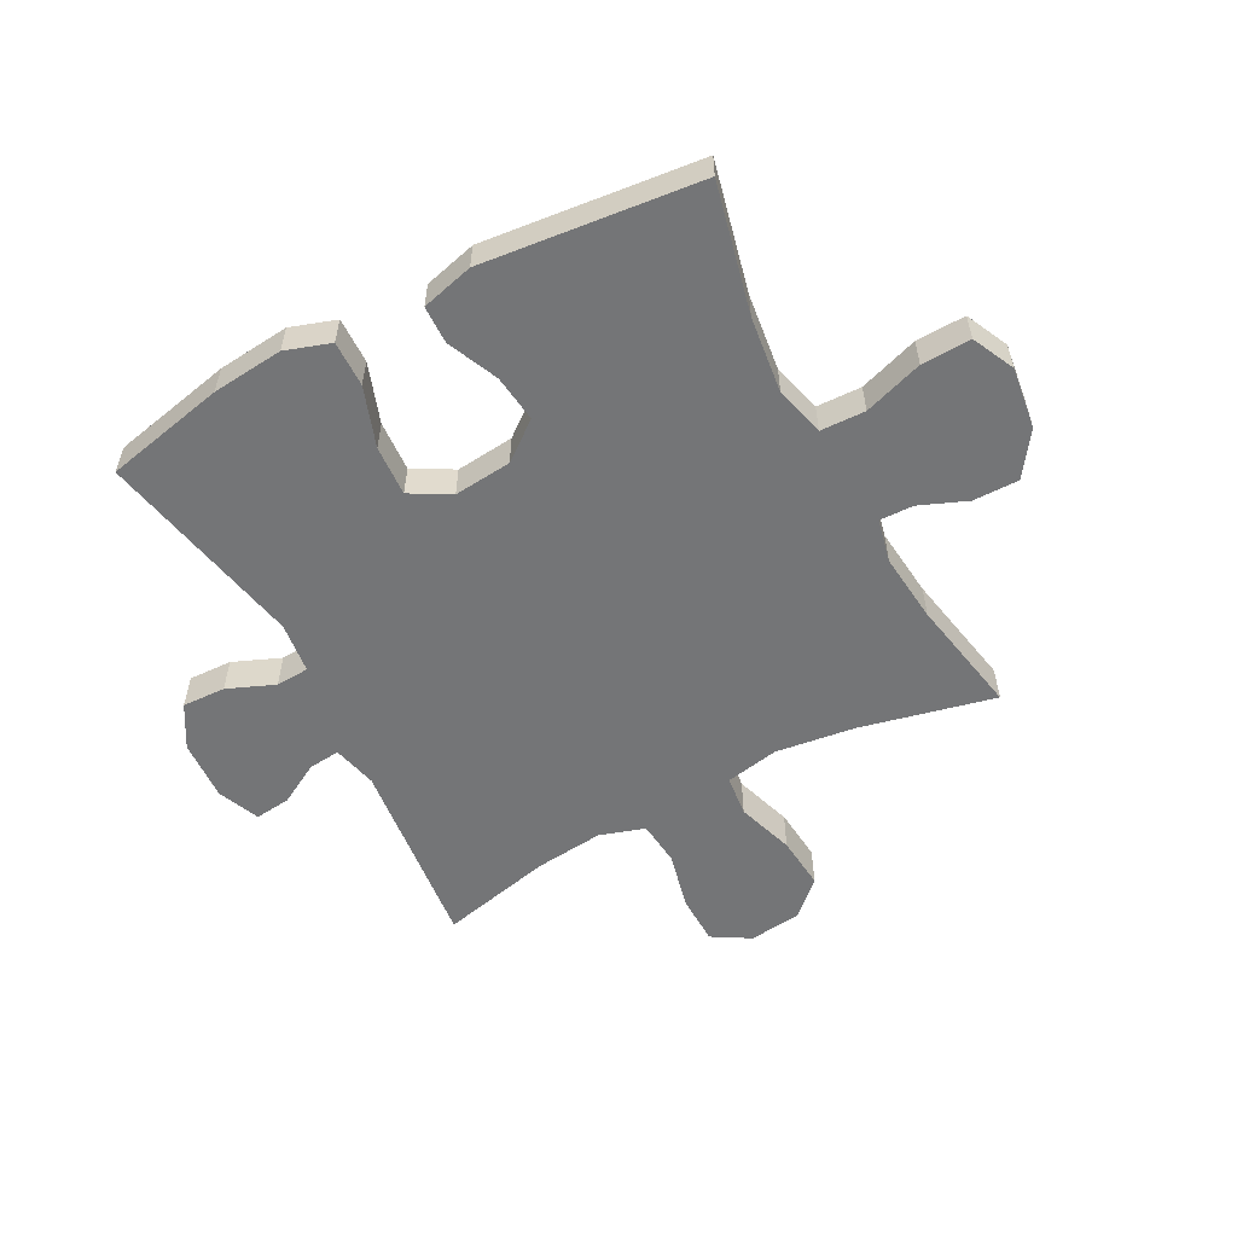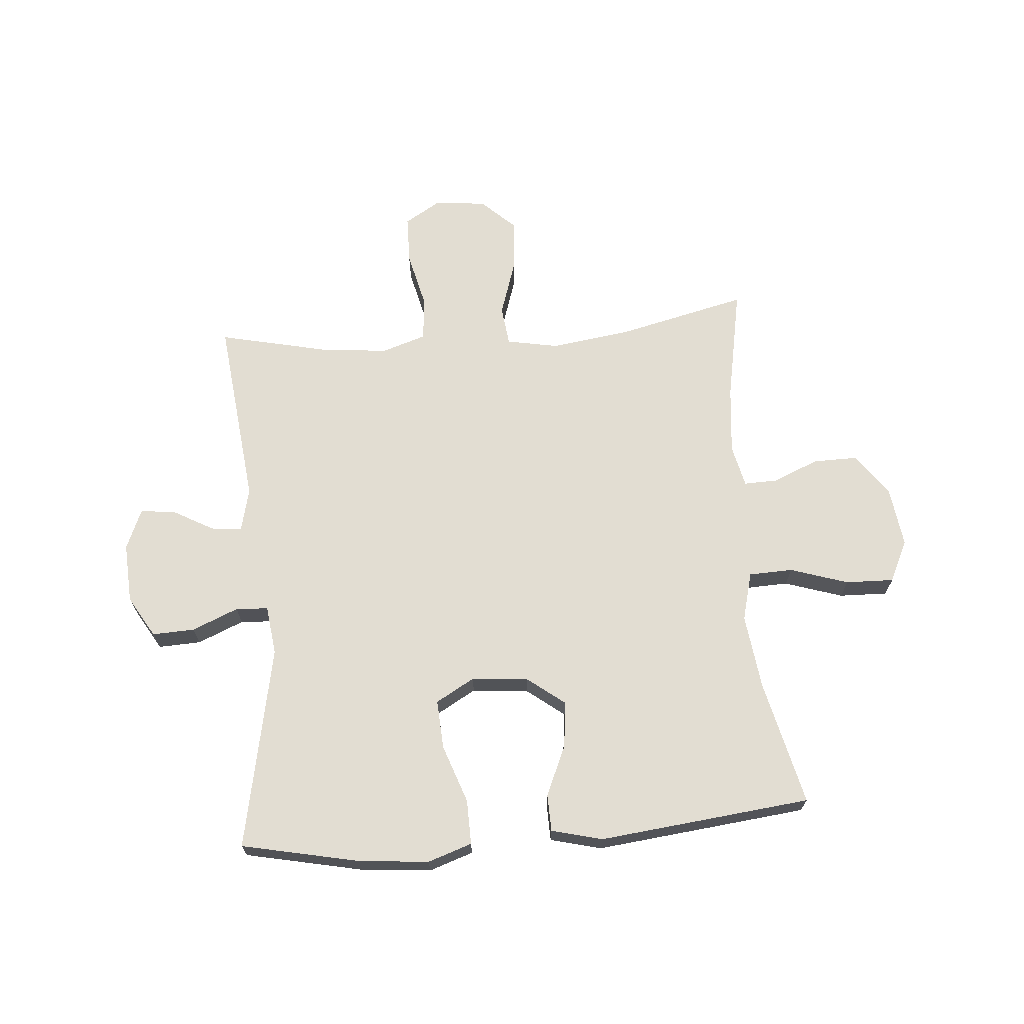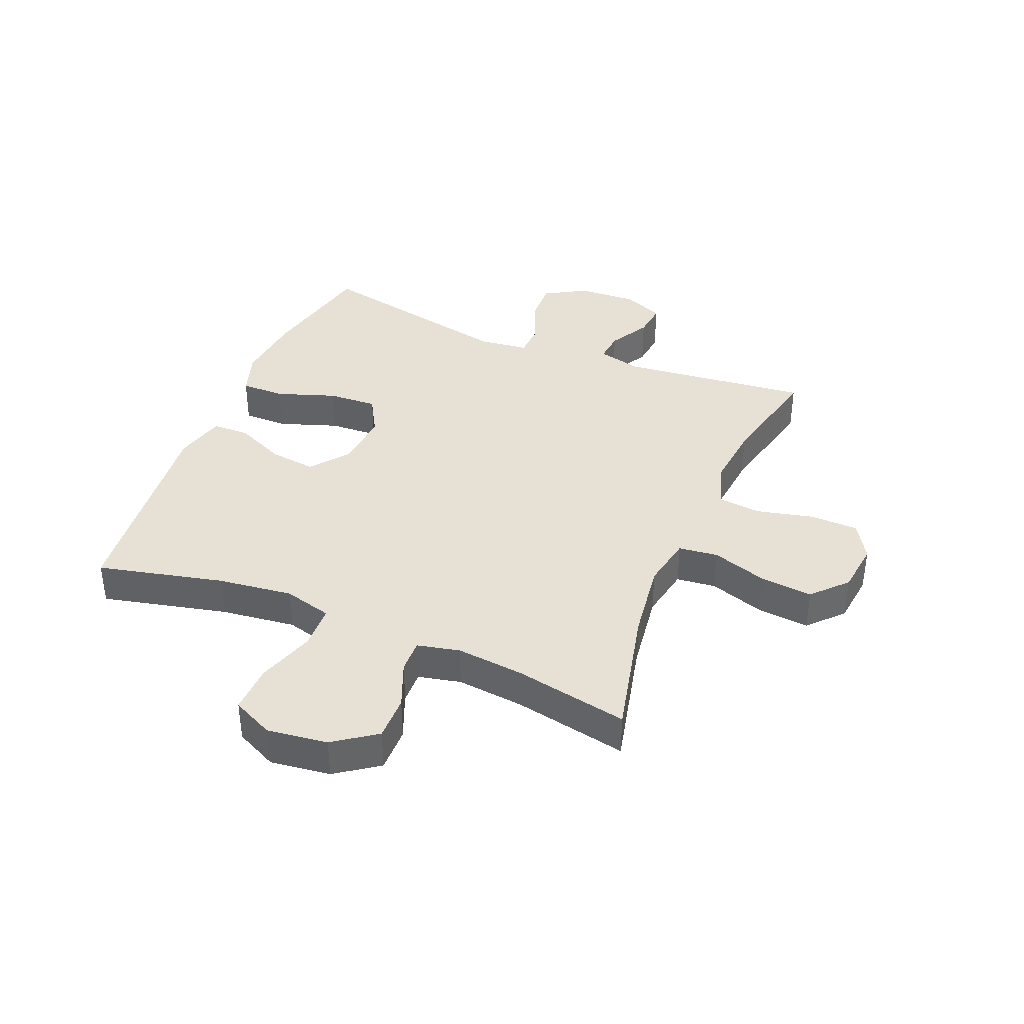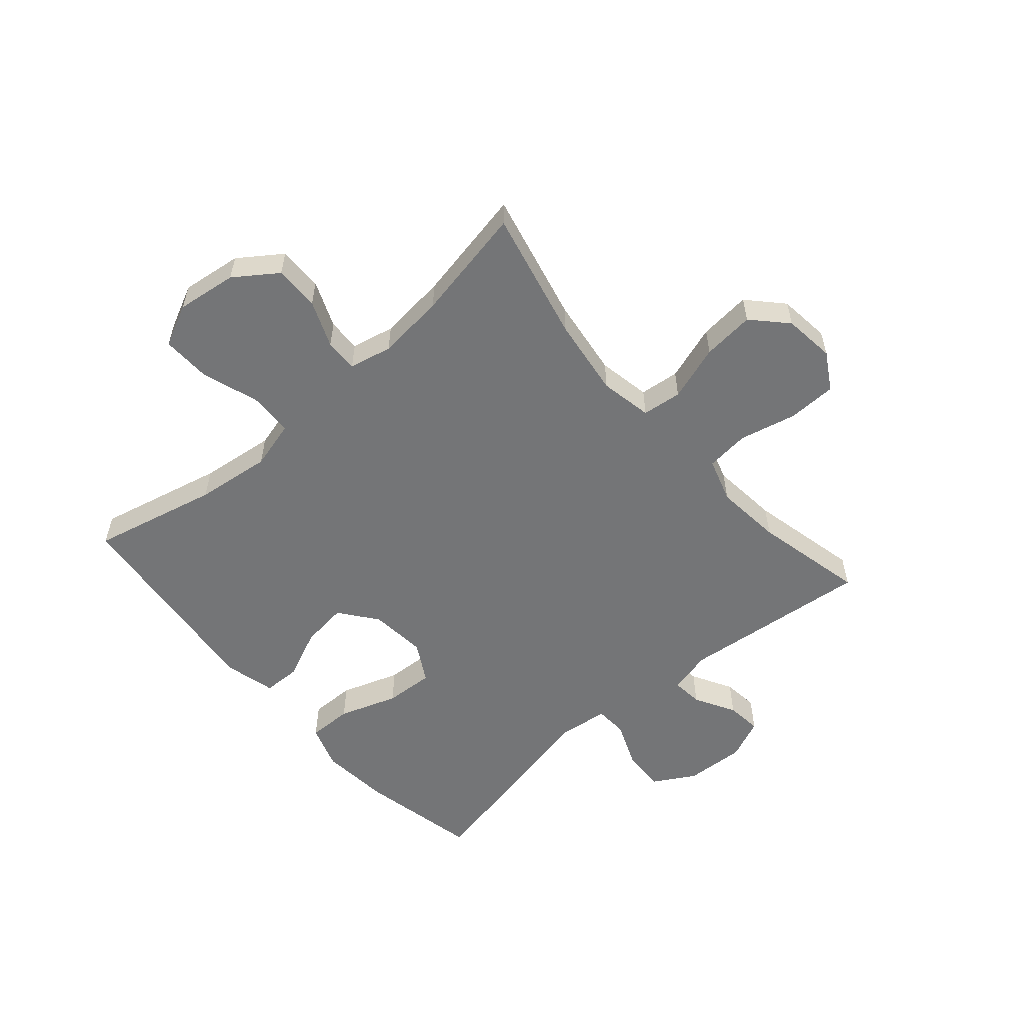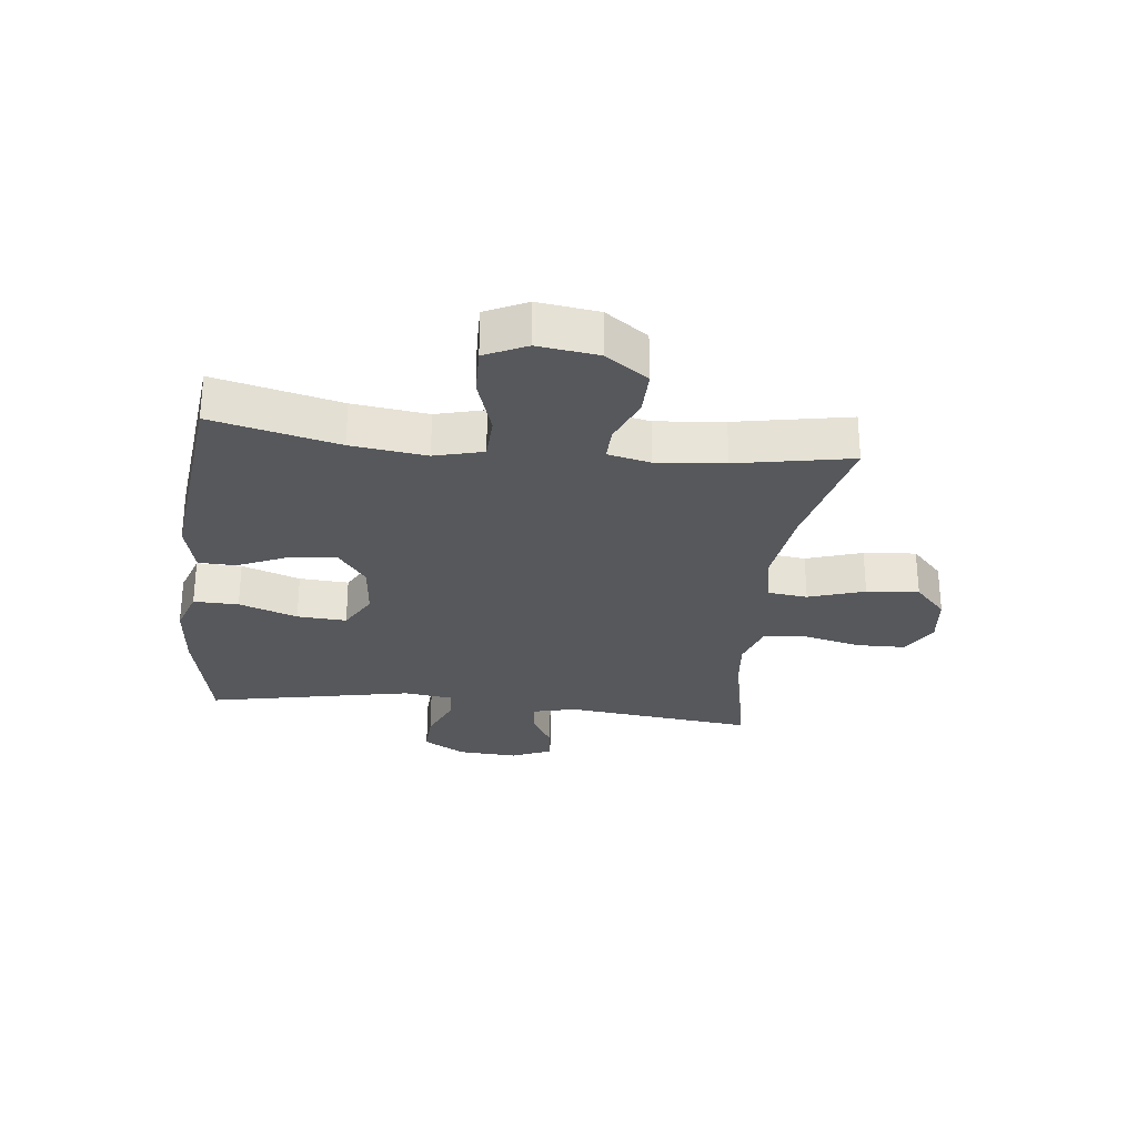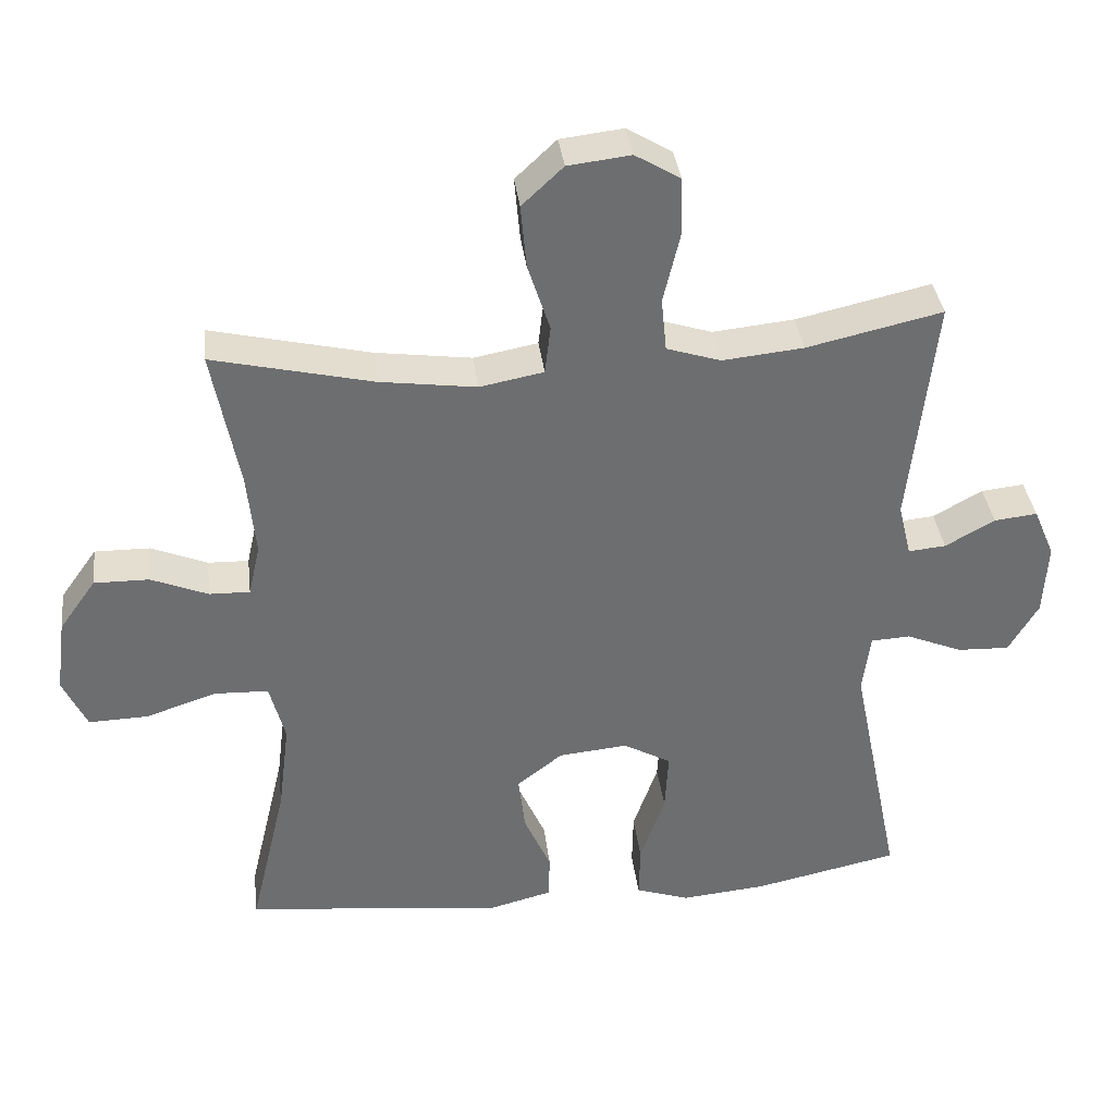
<metadata>
{"format":"obj","ext":"obj","renderer":"f3d","projection":"perspective","resolution":1024,"background":"white","views":[{"elev":-56.5,"azim":-151.9,"up":"+Y"},{"elev":68.3,"azim":175.3,"up":"+Y"},{"elev":39.1,"azim":-67.4,"up":"+Y"},{"elev":-56.4,"azim":-48.9,"up":"+Y"},{"elev":-28.2,"azim":-96.6,"up":"+Y"},{"elev":36.3,"azim":-7.0,"up":"+Z"}]}
</metadata>
<code>
o path7838
v -0.4591 0.0375 0.2784
v -0.4475 0.0375 0.1612
v -0.4641 0.0375 0.08733
v -0.5216 0.0375 0.08896
v -0.6019 0.0375 0.1219
v -0.6795 0.0375 0.1228
v -0.7315 0.0375 0.0498
v -0.7454 0.0375 -0.05467
v -0.7112 0.0375 -0.1268
v -0.6274 0.0375 -0.1244
v -0.5269 0.0375 -0.09167
v -0.4507 0.0375 -0.09442
v -0.4287 0.0375 -0.1783
v -0.4451 0.0375 -0.308
v -0.4967 0.0375 -0.5255
v -0.1287 0.0375 -0.5654
v -0.04035 0.0375 -0.543
v -0.0387 0.0375 -0.4787
v -0.07677 0.0375 -0.3926
v -0.08639 0.0375 -0.3123
v -0.02134 0.0375 -0.2623
v 0.0768 0.0375 -0.2529
v 0.1445 0.0375 -0.2912
v 0.1394 0.0375 -0.3764
v 0.1042 0.0375 -0.4772
v 0.1027 0.0375 -0.5545
v 0.1793 0.0375 -0.5803
v 0.3006 0.0375 -0.5689
v 0.5052 0.0375 -0.5255
v 0.4337 0.0375 -0.1725
v 0.4444 0.0375 -0.08719
v 0.5004 0.0375 -0.08417
v 0.5804 0.0375 -0.1174
v 0.654 0.0375 -0.1205
v 0.696 0.0375 -0.04869
v 0.7018 0.0375 0.05471
v 0.672 0.0375 0.1246
v 0.6112 0.0375 0.1179
v 0.541 0.0375 0.07886
v 0.4875 0.0375 0.07376
v 0.4693 0.0375 0.1488
v 0.5052 0.0375 0.4762
v 0.3135 0.0375 0.4331
v 0.1982 0.0375 0.4215
v 0.1216 0.0375 0.4462
v 0.1142 0.0375 0.5215
v 0.1375 0.0375 0.62
v 0.1359 0.0375 0.7038
v 0.07216 0.0375 0.742
v -0.01673 0.0375 0.7316
v -0.07509 0.0375 0.6769
v -0.06704 0.0375 0.5868
v -0.03564 0.0375 0.4903
v -0.0437 0.0375 0.4216
v -0.1341 0.0375 0.4046
v -0.2703 0.0375 0.4233
v -0.4967 0.0375 0.4762
v -0.4591 -0.0375 0.2784
v -0.4475 -0.0375 0.1612
v -0.4641 -0.0375 0.08733
v -0.5216 -0.0375 0.08896
v -0.6019 -0.0375 0.1219
v -0.6795 -0.0375 0.1228
v -0.7315 -0.0375 0.0498
v -0.7454 -0.0375 -0.05467
v -0.7112 -0.0375 -0.1268
v -0.6274 -0.0375 -0.1244
v -0.5269 -0.0375 -0.09167
v -0.4507 -0.0375 -0.09442
v -0.4287 -0.0375 -0.1783
v -0.4451 -0.0375 -0.308
v -0.4967 -0.0375 -0.5255
v -0.1287 -0.0375 -0.5654
v -0.04035 -0.0375 -0.543
v -0.0387 -0.0375 -0.4787
v -0.07677 -0.0375 -0.3926
v -0.08639 -0.0375 -0.3123
v -0.02134 -0.0375 -0.2623
v 0.0768 -0.0375 -0.2529
v 0.1445 -0.0375 -0.2912
v 0.1394 -0.0375 -0.3764
v 0.1042 -0.0375 -0.4772
v 0.1027 -0.0375 -0.5545
v 0.1793 -0.0375 -0.5803
v 0.3006 -0.0375 -0.5689
v 0.5052 -0.0375 -0.5255
v 0.4337 -0.0375 -0.1725
v 0.4444 -0.0375 -0.08719
v 0.5004 -0.0375 -0.08417
v 0.5804 -0.0375 -0.1174
v 0.654 -0.0375 -0.1205
v 0.696 -0.0375 -0.04869
v 0.7018 -0.0375 0.05471
v 0.672 -0.0375 0.1246
v 0.6112 -0.0375 0.1179
v 0.541 -0.0375 0.07886
v 0.4875 -0.0375 0.07376
v 0.4693 -0.0375 0.1488
v 0.5052 -0.0375 0.4762
v 0.3135 -0.0375 0.4331
v 0.1982 -0.0375 0.4215
v 0.1216 -0.0375 0.4462
v 0.1142 -0.0375 0.5215
v 0.1375 -0.0375 0.62
v 0.1359 -0.0375 0.7038
v 0.07216 -0.0375 0.742
v -0.01673 -0.0375 0.7316
v -0.07509 -0.0375 0.6769
v -0.06704 -0.0375 0.5868
v -0.03564 -0.0375 0.4903
v -0.0437 -0.0375 0.4216
v -0.1341 -0.0375 0.4046
v -0.2703 -0.0375 0.4233
v -0.4967 -0.0375 0.4762
v 0.1359 0.0375 0.7038
v 0.07216 0.0375 0.742
v -0.01673 0.0375 0.7316
v -0.07509 0.0375 0.6769
v 0.1375 0.0375 0.62
v -0.06704 0.0375 0.5868
v 0.1142 0.0375 0.5215
v -0.03564 0.0375 0.4903
v 0.1216 0.0375 0.4462
v 0.1216 0.0375 0.4462
v -0.0437 0.0375 0.4216
v -0.0437 0.0375 0.4216
v 0.5052 0.0375 0.4762
v 0.5052 0.0375 0.4762
v 0.3135 0.0375 0.4331
v -0.2703 0.0375 0.4233
v -0.4967 0.0375 0.4762
v -0.4967 0.0375 0.4762
v 0.1982 0.0375 0.4215
v -0.1341 0.0375 0.4046
v -0.4591 0.0375 0.2784
v -0.4475 0.0375 0.1612
v 0.4693 0.0375 0.1488
v -0.4641 0.0375 0.08733
v -0.4641 0.0375 0.08733
v 0.4875 0.0375 0.07376
v 0.4875 0.0375 0.07376
v 0.7018 0.0375 0.05471
v 0.672 0.0375 0.1246
v 0.672 0.0375 0.1246
v 0.6112 0.0375 0.1179
v -0.6019 0.0375 0.1219
v -0.6795 0.0375 0.1228
v -0.7315 0.0375 0.0498
v -0.5216 0.0375 0.08896
v 0.541 0.0375 0.07886
v 0.696 0.0375 -0.04869
v -0.7454 0.0375 -0.05467
v 0.654 0.0375 -0.1205
v 0.654 0.0375 -0.1205
v -0.7112 0.0375 -0.1268
v -0.7112 0.0375 -0.1268
v 0.5804 0.0375 -0.1174
v 0.5004 0.0375 -0.08417
v 0.4444 0.0375 -0.08719
v 0.4444 0.0375 -0.08719
v 0.4337 0.0375 -0.1725
v -0.5269 0.0375 -0.09167
v -0.4507 0.0375 -0.09442
v -0.4507 0.0375 -0.09442
v -0.6274 0.0375 -0.1244
v -0.4287 0.0375 -0.1783
v -0.02134 0.0375 -0.2623
v 0.0768 0.0375 -0.2529
v -0.4451 0.0375 -0.308
v 0.1445 0.0375 -0.2912
v 0.1445 0.0375 -0.2912
v -0.08639 0.0375 -0.3123
v 0.1394 0.0375 -0.3764
v -0.07677 0.0375 -0.3926
v 0.1042 0.0375 -0.4772
v -0.0387 0.0375 -0.4787
v 0.5052 0.0375 -0.5255
v 0.5052 0.0375 -0.5255
v 0.1027 0.0375 -0.5545
v 0.1027 0.0375 -0.5545
v -0.04035 0.0375 -0.543
v -0.04035 0.0375 -0.543
v -0.4967 0.0375 -0.5255
v -0.4967 0.0375 -0.5255
v -0.1287 0.0375 -0.5654
v 0.3006 0.0375 -0.5689
v 0.1793 0.0375 -0.5803
v 0.1359 -0.0375 0.7038
v 0.07216 -0.0375 0.742
v -0.01673 -0.0375 0.7316
v -0.07509 -0.0375 0.6769
v 0.1375 -0.0375 0.62
v -0.06704 -0.0375 0.5868
v 0.1142 -0.0375 0.5215
v -0.03564 -0.0375 0.4903
v 0.1216 -0.0375 0.4462
v 0.1216 -0.0375 0.4462
v -0.0437 -0.0375 0.4216
v -0.0437 -0.0375 0.4216
v 0.5052 -0.0375 0.4762
v 0.5052 -0.0375 0.4762
v 0.3135 -0.0375 0.4331
v -0.2703 -0.0375 0.4233
v -0.4967 -0.0375 0.4762
v -0.4967 -0.0375 0.4762
v 0.1982 -0.0375 0.4215
v -0.1341 -0.0375 0.4046
v -0.4591 -0.0375 0.2784
v -0.4475 -0.0375 0.1612
v 0.4693 -0.0375 0.1488
v -0.4641 -0.0375 0.08733
v -0.4641 -0.0375 0.08733
v 0.4875 -0.0375 0.07376
v 0.4875 -0.0375 0.07376
v 0.7018 -0.0375 0.05471
v 0.672 -0.0375 0.1246
v 0.672 -0.0375 0.1246
v 0.6112 -0.0375 0.1179
v -0.6019 -0.0375 0.1219
v -0.6795 -0.0375 0.1228
v -0.7315 -0.0375 0.0498
v -0.5216 -0.0375 0.08896
v 0.541 -0.0375 0.07886
v 0.696 -0.0375 -0.04869
v -0.7454 -0.0375 -0.05467
v 0.654 -0.0375 -0.1205
v 0.654 -0.0375 -0.1205
v -0.7112 -0.0375 -0.1268
v -0.7112 -0.0375 -0.1268
v 0.5804 -0.0375 -0.1174
v 0.5004 -0.0375 -0.08417
v 0.4444 -0.0375 -0.08719
v 0.4444 -0.0375 -0.08719
v 0.4337 -0.0375 -0.1725
v -0.5269 -0.0375 -0.09167
v -0.4507 -0.0375 -0.09442
v -0.4507 -0.0375 -0.09442
v -0.6274 -0.0375 -0.1244
v -0.4287 -0.0375 -0.1783
v -0.02134 -0.0375 -0.2623
v 0.0768 -0.0375 -0.2529
v -0.4451 -0.0375 -0.308
v 0.1445 -0.0375 -0.2912
v 0.1445 -0.0375 -0.2912
v -0.08639 -0.0375 -0.3123
v 0.1394 -0.0375 -0.3764
v -0.07677 -0.0375 -0.3926
v 0.1042 -0.0375 -0.4772
v -0.0387 -0.0375 -0.4787
v 0.5052 -0.0375 -0.5255
v 0.5052 -0.0375 -0.5255
v 0.1027 -0.0375 -0.5545
v 0.1027 -0.0375 -0.5545
v -0.04035 -0.0375 -0.543
v -0.04035 -0.0375 -0.543
v -0.4967 -0.0375 -0.5255
v -0.4967 -0.0375 -0.5255
v -0.1287 -0.0375 -0.5654
v 0.3006 -0.0375 -0.5689
v 0.1793 -0.0375 -0.5803
f 236 240 211
f 234 259 250
f 231 213 232
f 193 194 192
f 243 232 241
f 209 240 207
f 246 234 243
f 236 211 235
f 218 215 216
f 258 242 256
f 230 223 231
f 219 238 235
f 223 215 218
f 258 247 242
f 235 222 219
f 209 207 203
f 238 225 228
f 189 192 188
f 222 235 211
f 211 240 209
f 240 241 198
f 190 192 189
f 234 246 259
f 232 243 234
f 225 238 221
f 208 203 204
f 232 213 210
f 242 247 245
f 260 259 248
f 213 231 223
f 226 224 230
f 223 224 215
f 198 196 195
f 210 241 232
f 195 196 194
f 252 260 248
f 195 194 193
f 221 238 219
f 202 210 200
f 193 192 190
f 249 258 254
f 193 190 191
f 198 206 196
f 247 258 249
f 248 259 246
f 209 203 208
f 206 210 202
f 239 240 236
f 223 230 224
f 241 206 198
f 239 245 240
f 241 210 206
f 207 240 198
f 221 219 220
f 242 245 239
f 48 49 106 105
f 49 50 107 106
f 50 51 108 107
f 47 48 105 104
f 51 52 109 108
f 46 47 104 103
f 52 53 110 109
f 124 46 103 197
f 53 126 199 110
f 128 43 100 201
f 56 132 205 113
f 44 45 102 101
f 43 44 101 100
f 55 56 113 112
f 54 55 112 111
f 57 1 58 114
f 1 2 59 58
f 41 42 99 98
f 2 139 212 59
f 141 41 98 214
f 36 144 217 93
f 37 38 95 94
f 5 6 63 62
f 6 7 64 63
f 4 5 62 61
f 38 39 96 95
f 3 4 61 60
f 39 40 97 96
f 35 36 93 92
f 7 8 65 64
f 154 35 92 227
f 8 156 229 65
f 33 34 91 90
f 32 33 90 89
f 160 32 89 233
f 30 31 88 87
f 11 164 237 68
f 10 11 68 67
f 9 10 67 66
f 12 13 70 69
f 21 22 79 78
f 13 14 71 70
f 22 171 244 79
f 20 21 78 77
f 23 24 81 80
f 19 20 77 76
f 24 25 82 81
f 18 19 76 75
f 178 30 87 251
f 25 180 253 82
f 182 18 75 255
f 14 184 257 71
f 16 17 74 73
f 15 16 73 72
f 28 29 86 85
f 27 28 85 84
f 26 27 84 83
f 163 138 167
f 161 177 186
f 158 159 140
f 120 119 121
f 170 168 159
f 136 134 167
f 173 170 161
f 163 162 138
f 145 143 142
f 185 183 169
f 157 158 150
f 146 162 165
f 150 145 142
f 185 169 174
f 162 146 149
f 136 130 134
f 165 155 152
f 116 115 119
f 149 138 162
f 138 136 167
f 167 125 168
f 117 116 119
f 161 186 173
f 159 161 170
f 152 148 165
f 135 131 130
f 159 137 140
f 169 172 174
f 187 175 186
f 140 150 158
f 153 157 151
f 150 142 151
f 125 122 123
f 137 159 168
f 122 121 123
f 179 175 187
f 122 120 121
f 148 146 165
f 129 127 137
f 120 117 119
f 176 181 185
f 120 118 117
f 125 123 133
f 174 176 185
f 175 173 186
f 136 135 130
f 133 129 137
f 166 163 167
f 150 151 157
f 168 125 133
f 166 167 172
f 168 133 137
f 134 125 167
f 148 147 146
f 169 166 172

</code>
